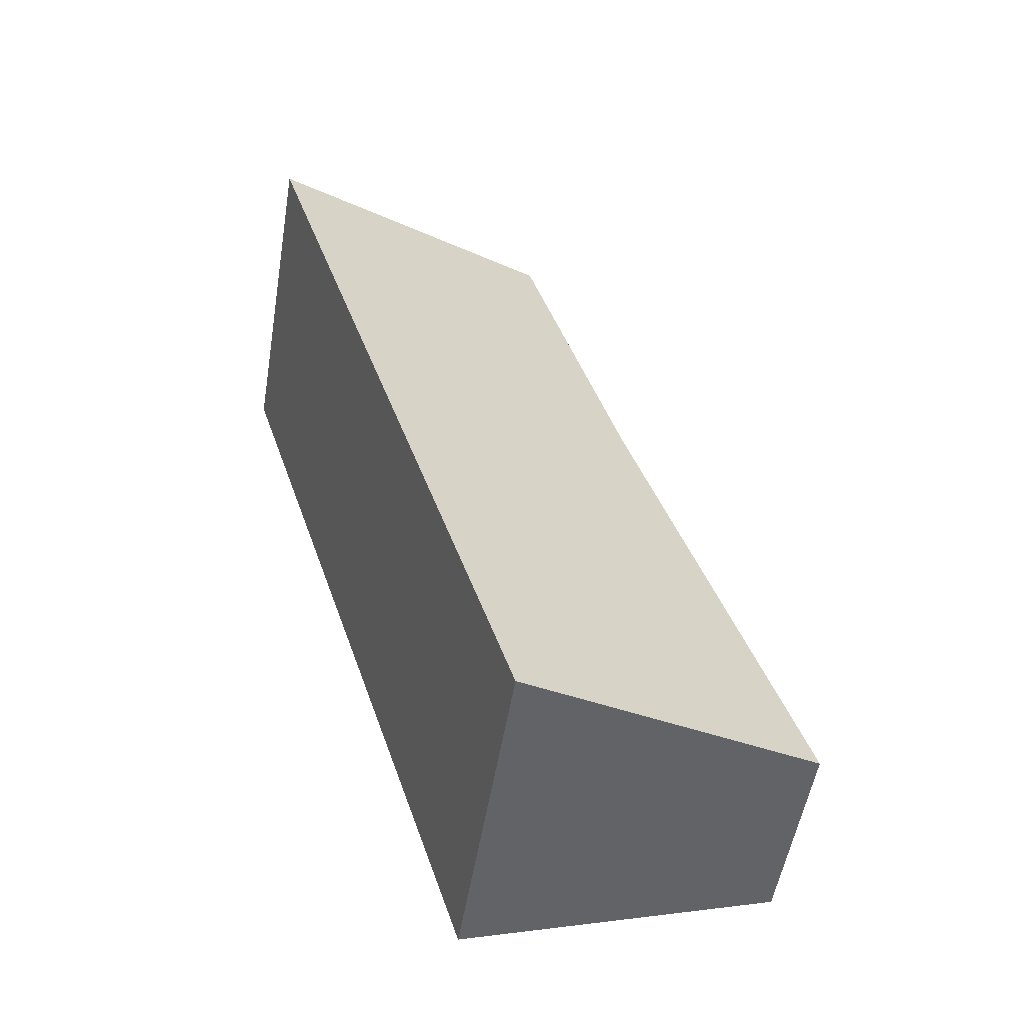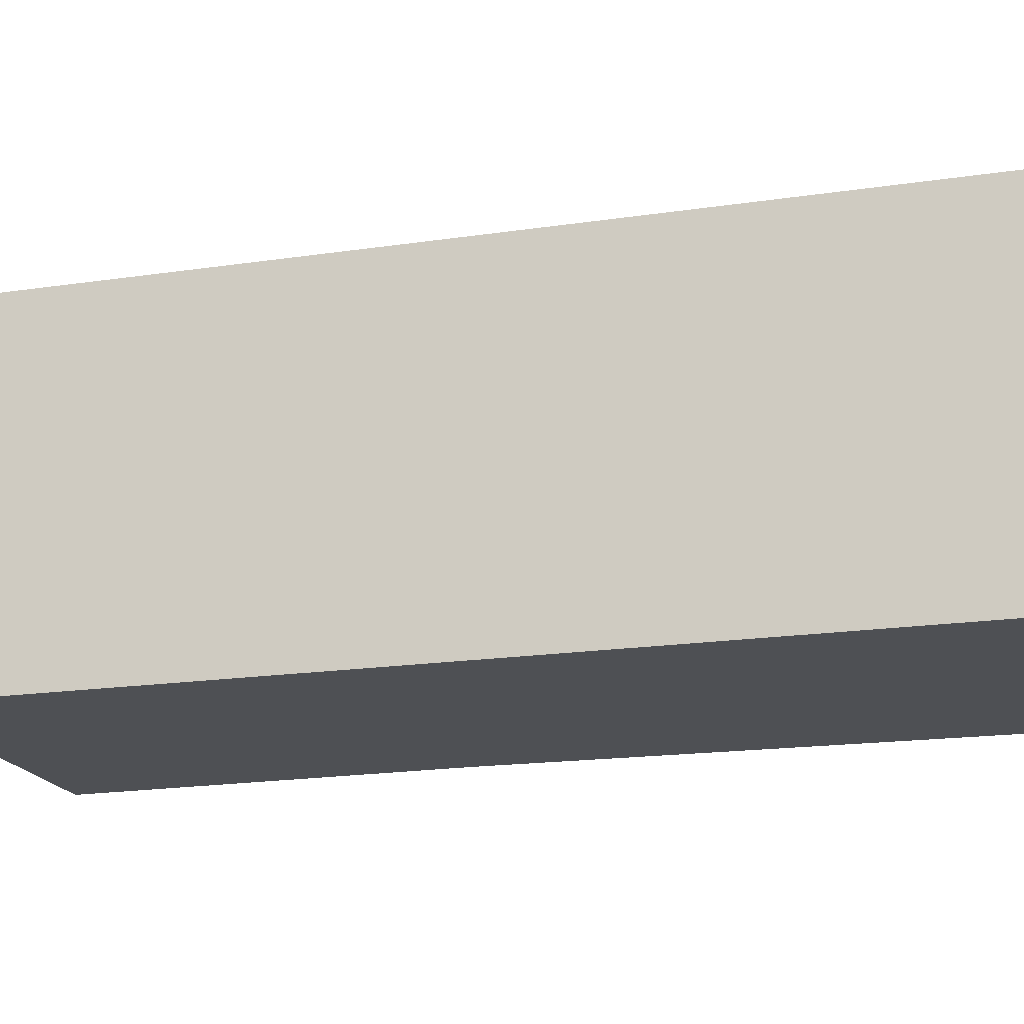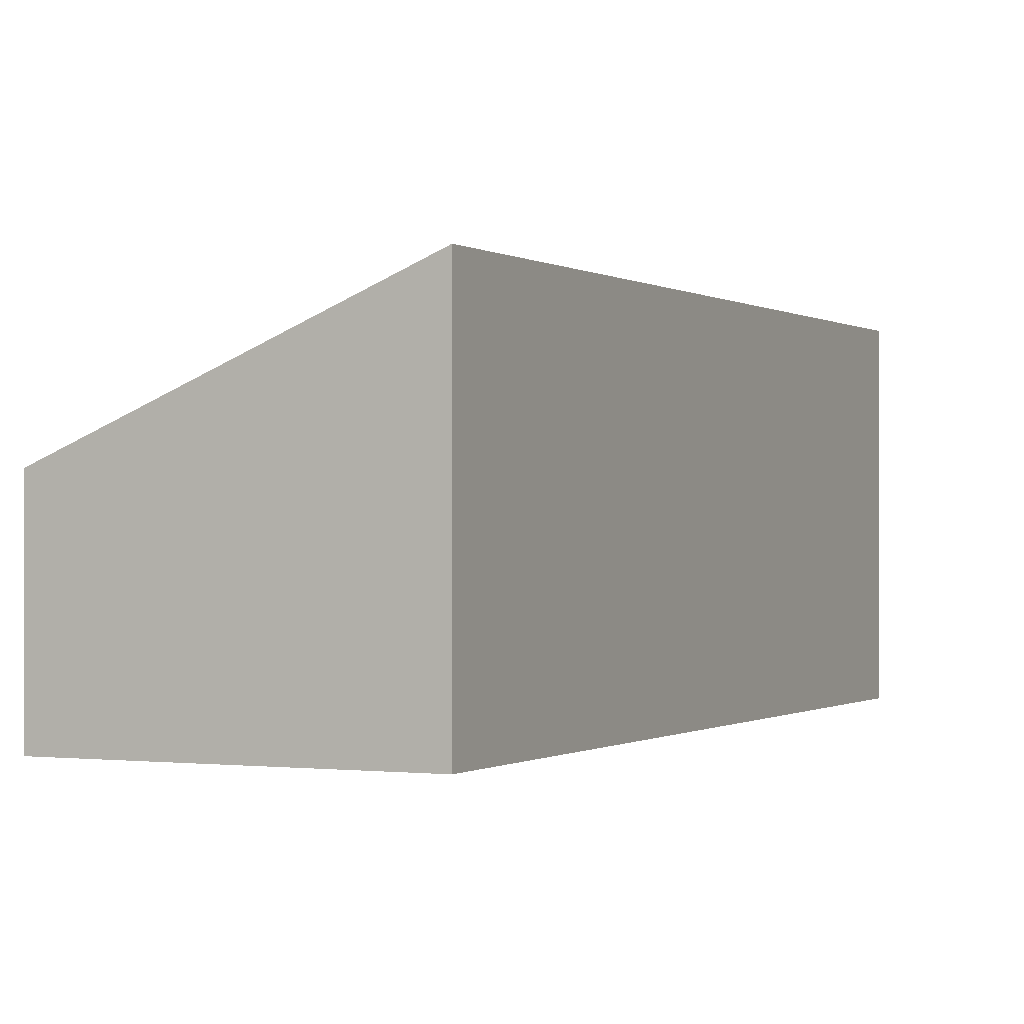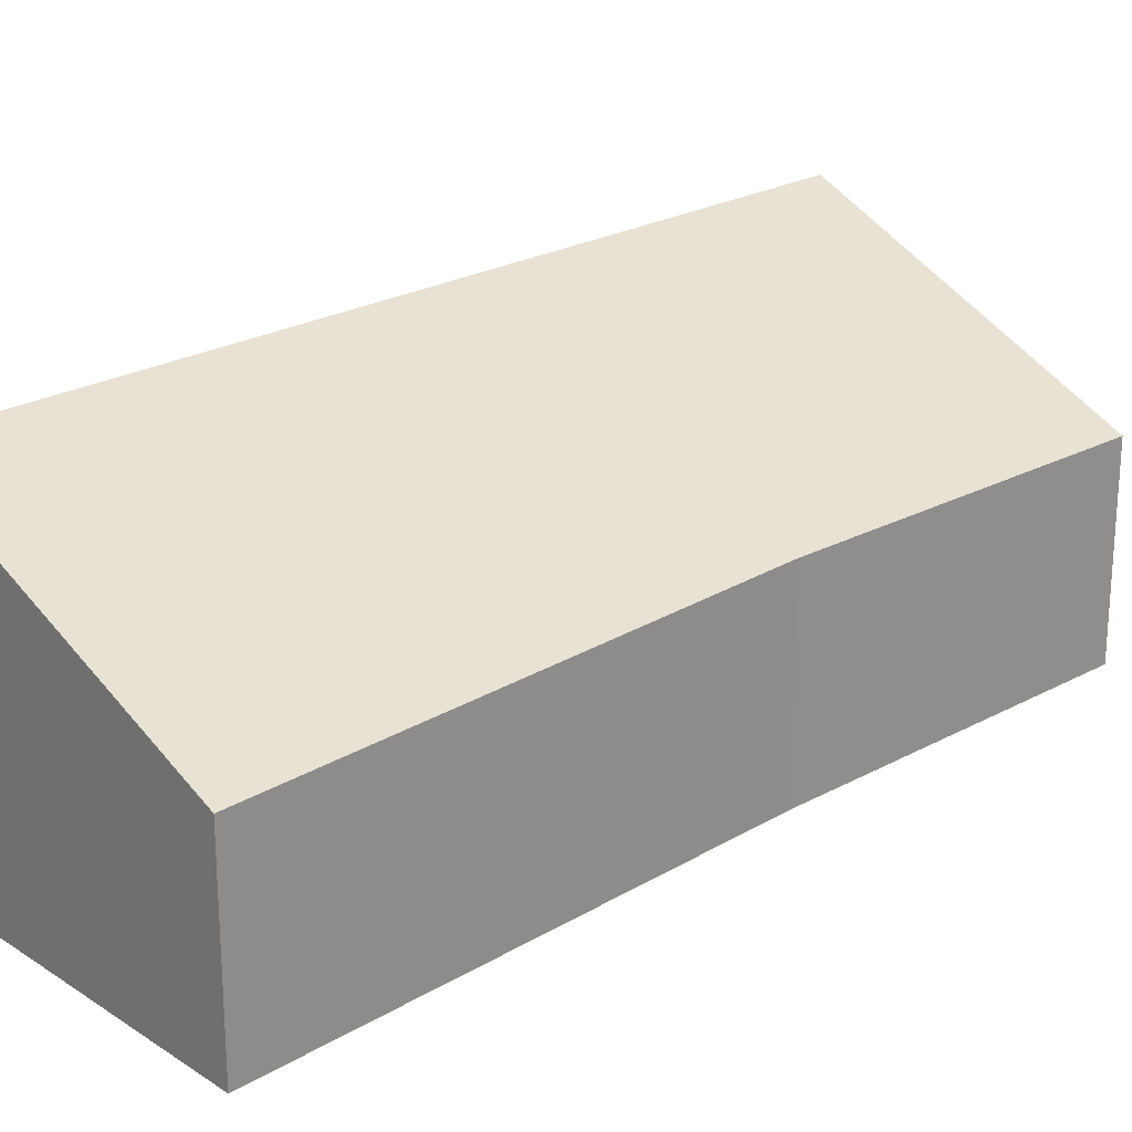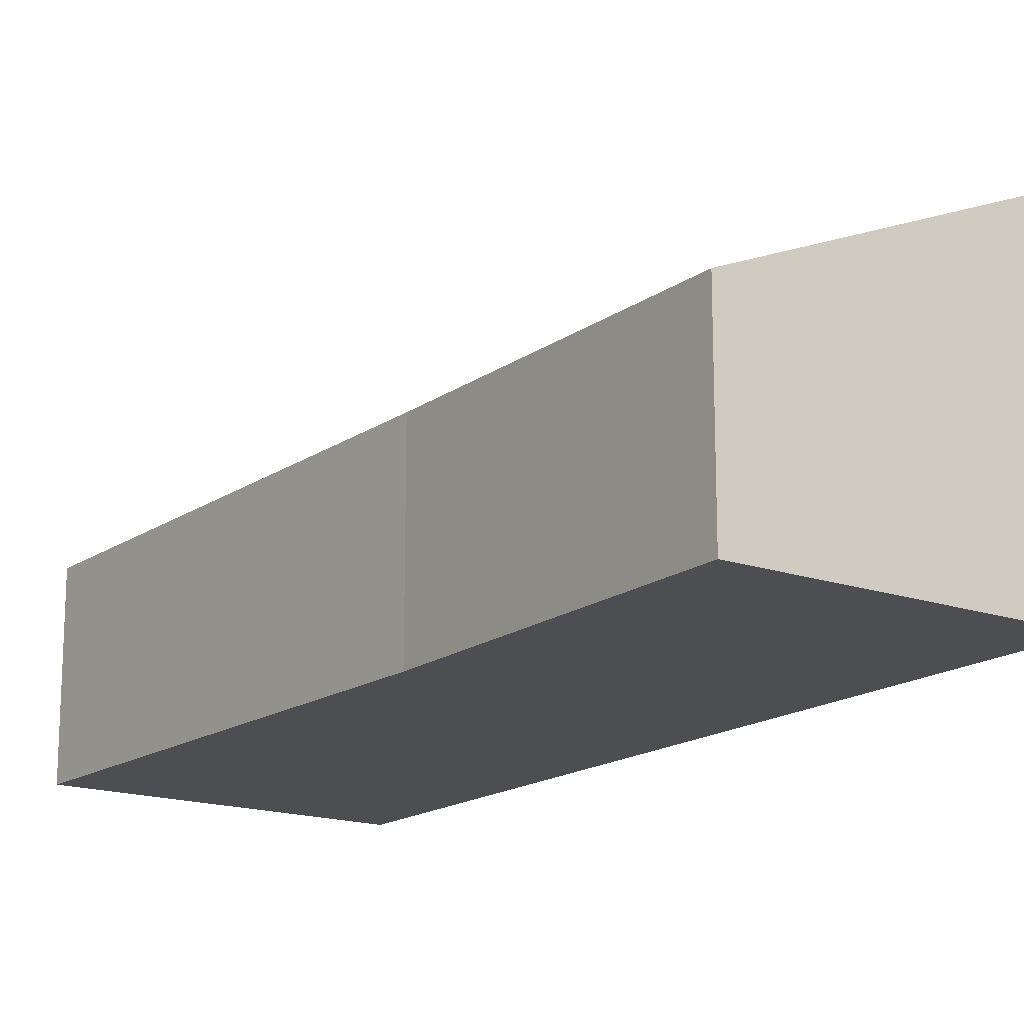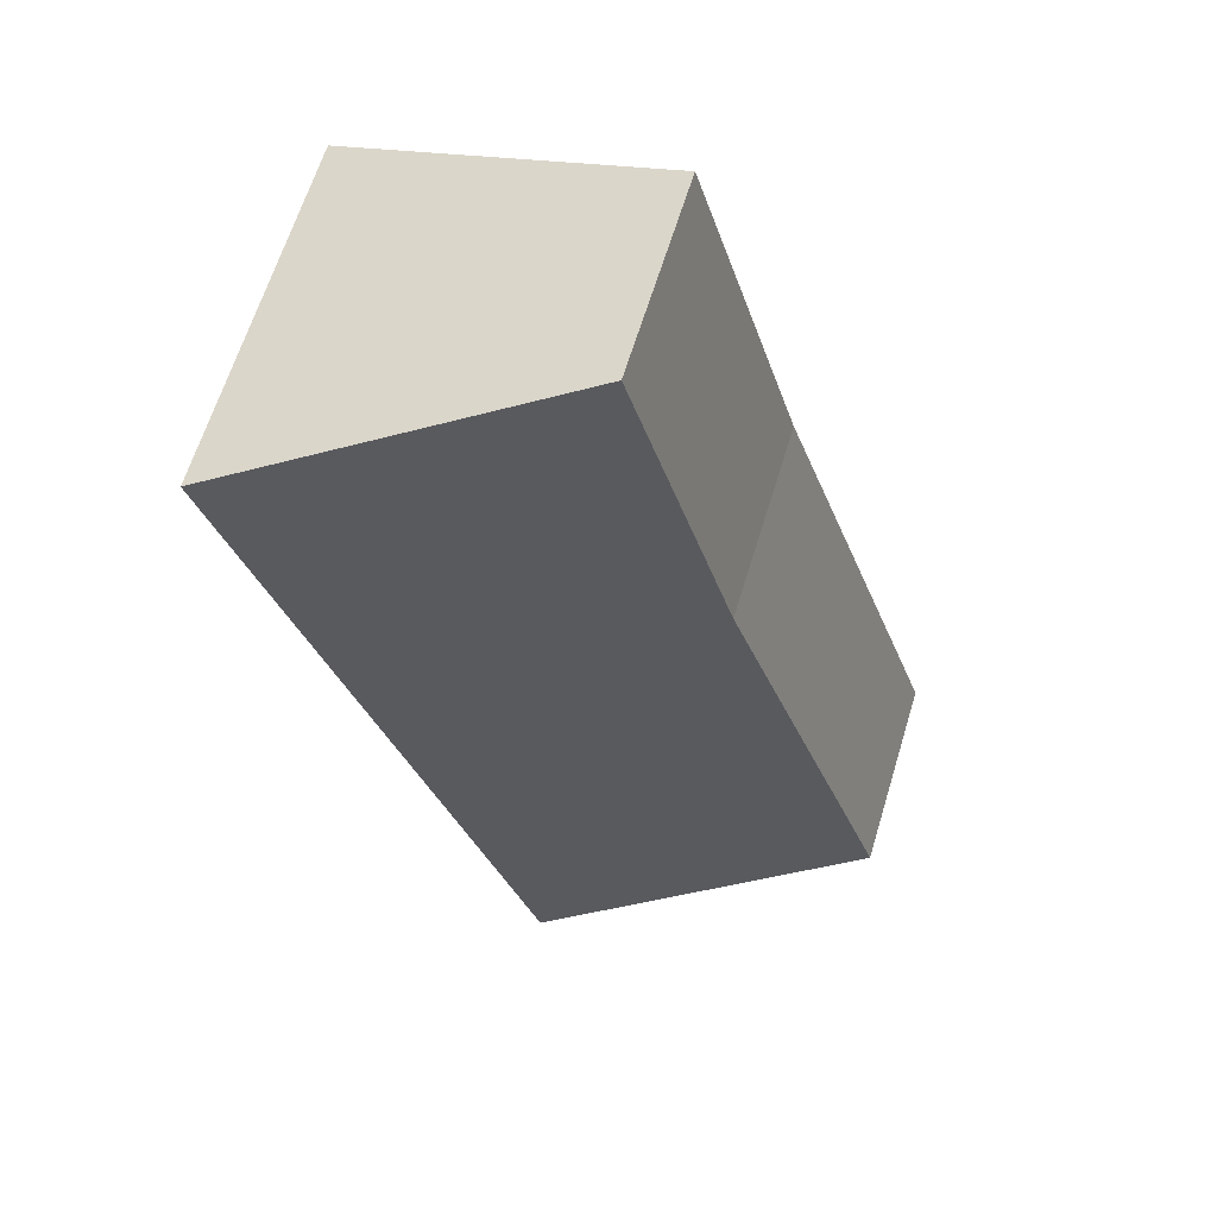
<metadata>
{"format":"obj","ext":"obj","renderer":"f3d","projection":"perspective","resolution":1024,"background":"white","views":[{"elev":-53.1,"azim":170.6,"up":"+Z"},{"elev":-18.5,"azim":123.6,"up":"+Y"},{"elev":-0.4,"azim":42.6,"up":"+Y"},{"elev":23.7,"azim":-115.8,"up":"+Y"},{"elev":-16.9,"azim":-18.2,"up":"+Y"},{"elev":65.0,"azim":-162.9,"up":"+Z"}]}
</metadata>
<code>
v  2.85 3.003 -0.854
v  2.463 1.748 7.533
v  5.258 2.979 6.696
v  1.531 1.782 4.422
v  0 1.748 1.07e-16
v  5.258 -4.1e-16 6.696
v  2.463 -4.613e-16 7.533
v  2.85 5.229e-17 -0.854
v  0 0 0
v  1.531 -2.708e-16 4.422
g defaultobject
f 1 2 3
f 2 1 4
f 4 1 5
f 2 6 3
f 6 2 7
f 3 8 1
f 8 3 6
f 8 5 1
f 5 8 9
f 10 2 4
f 2 10 7
f 5 10 4
f 10 5 9
f 7 8 6
f 8 7 10
f 8 10 9

</code>
